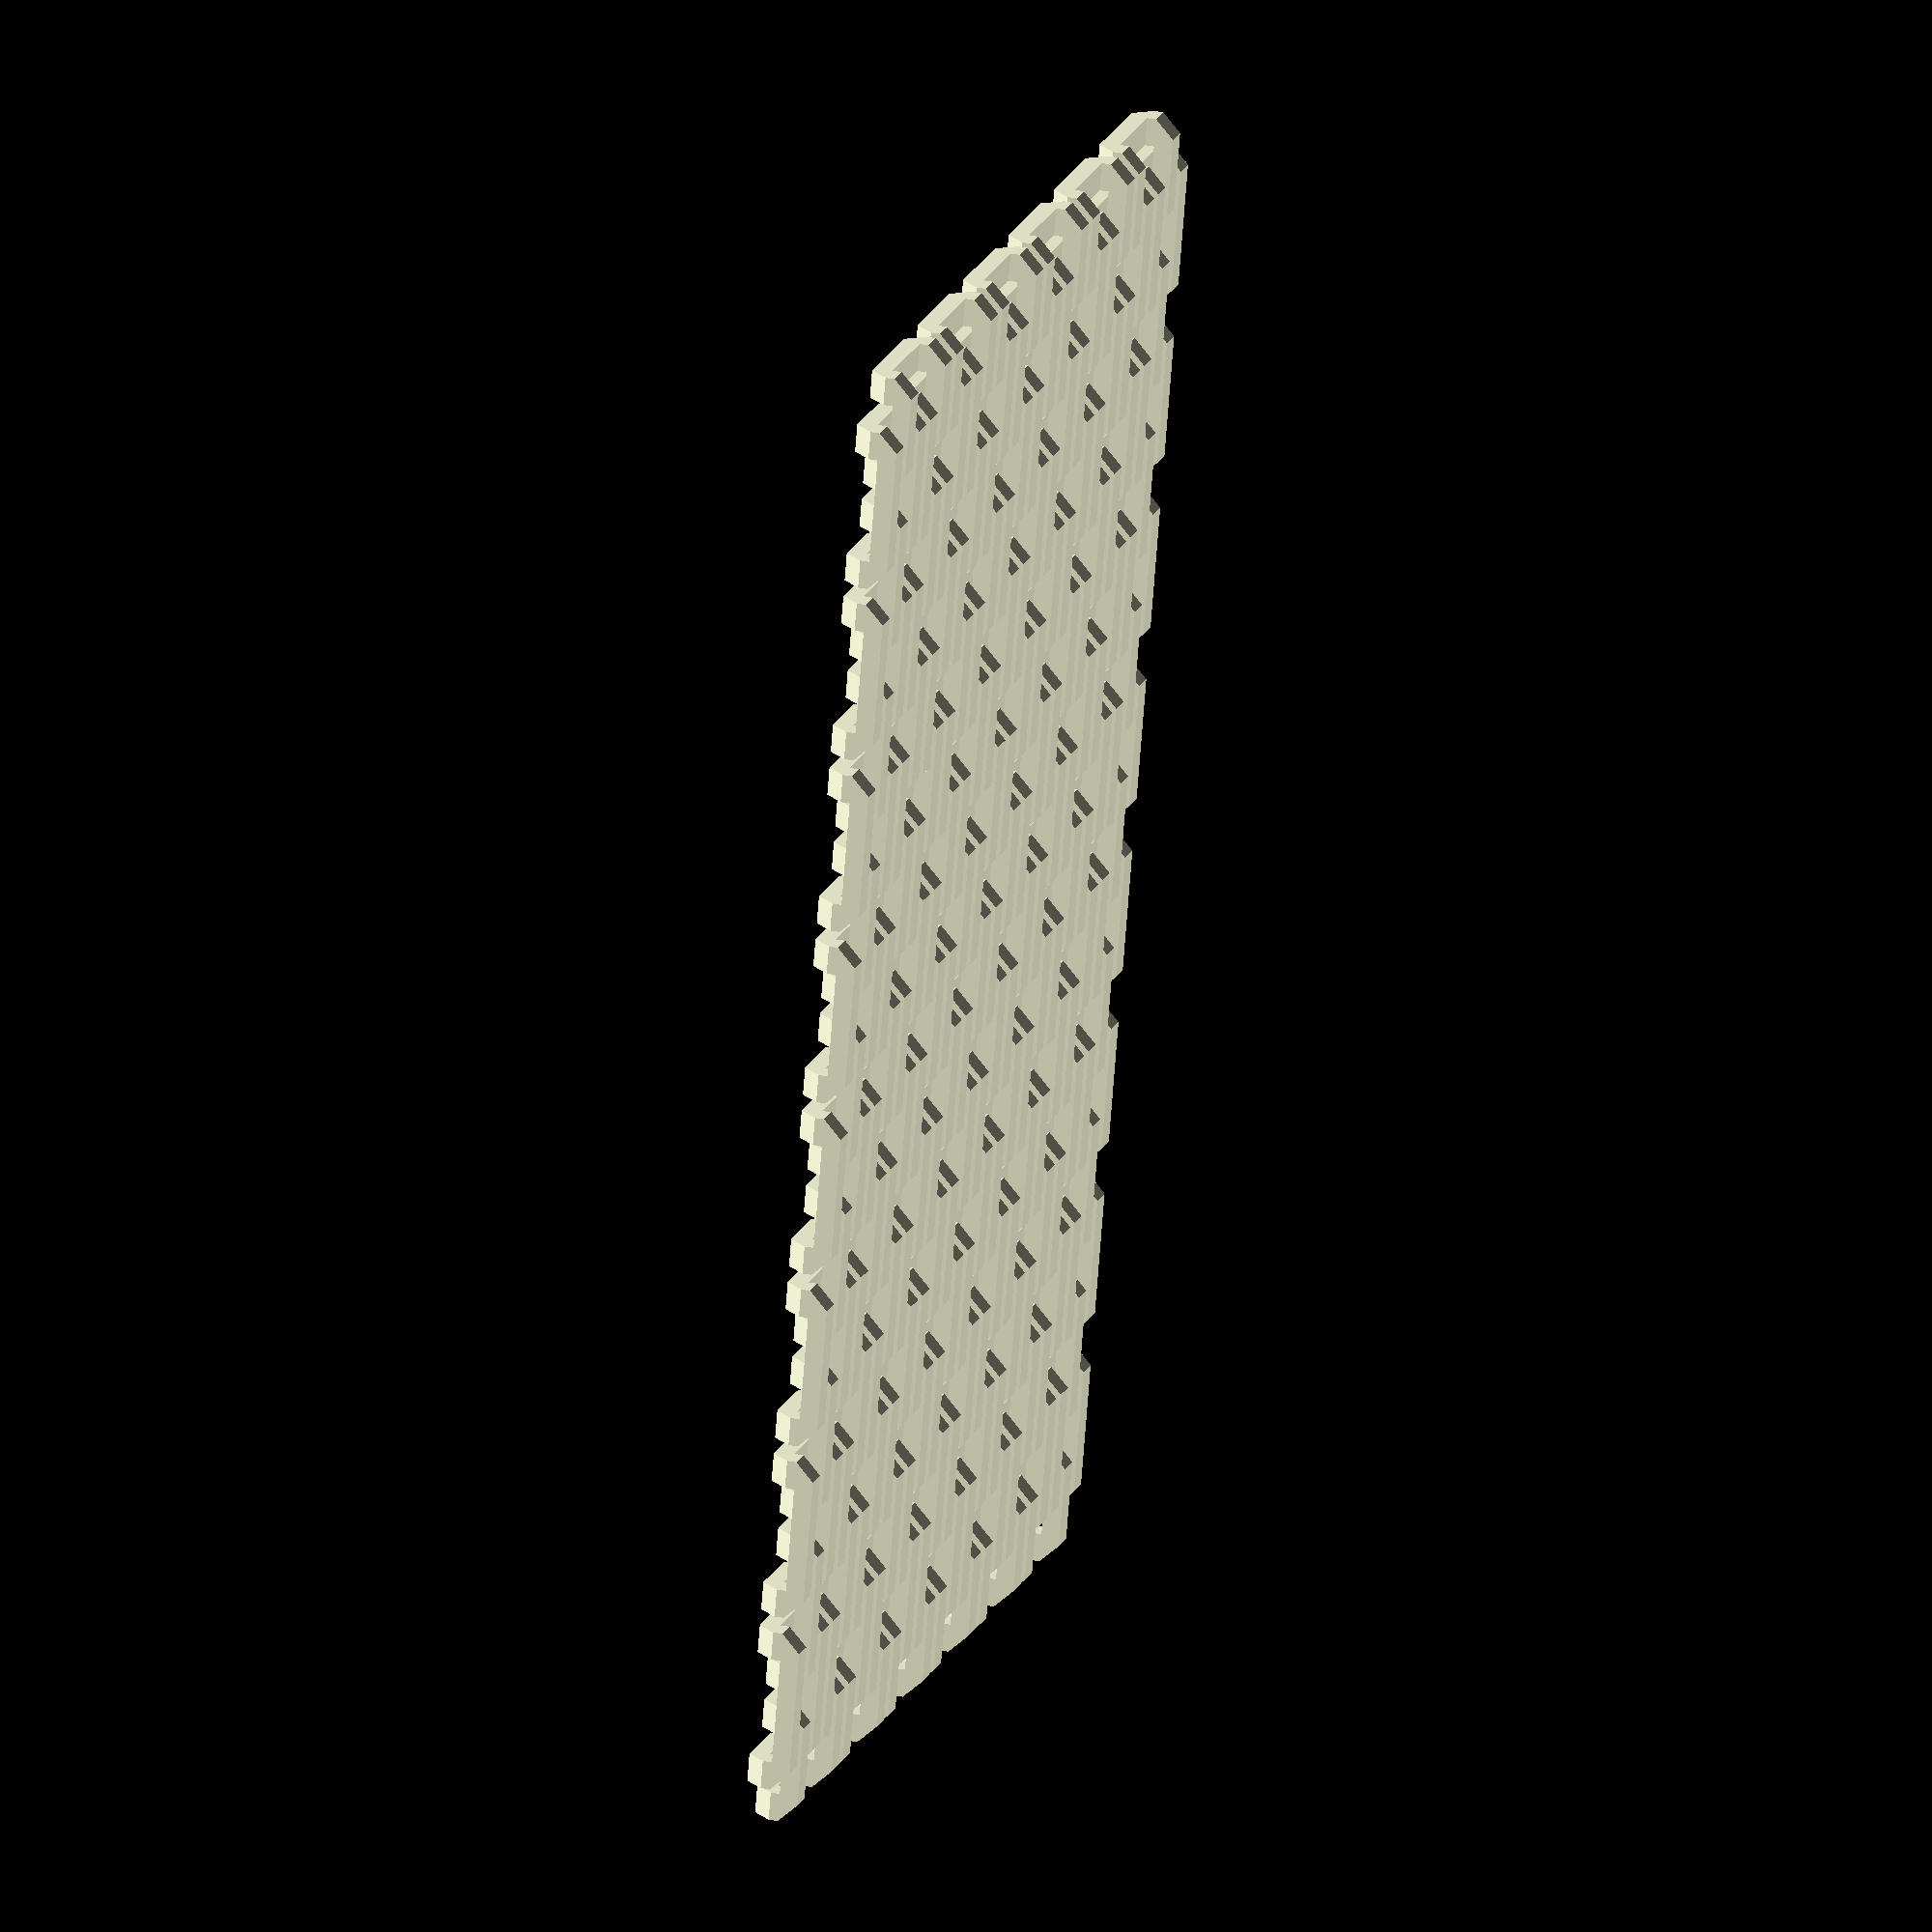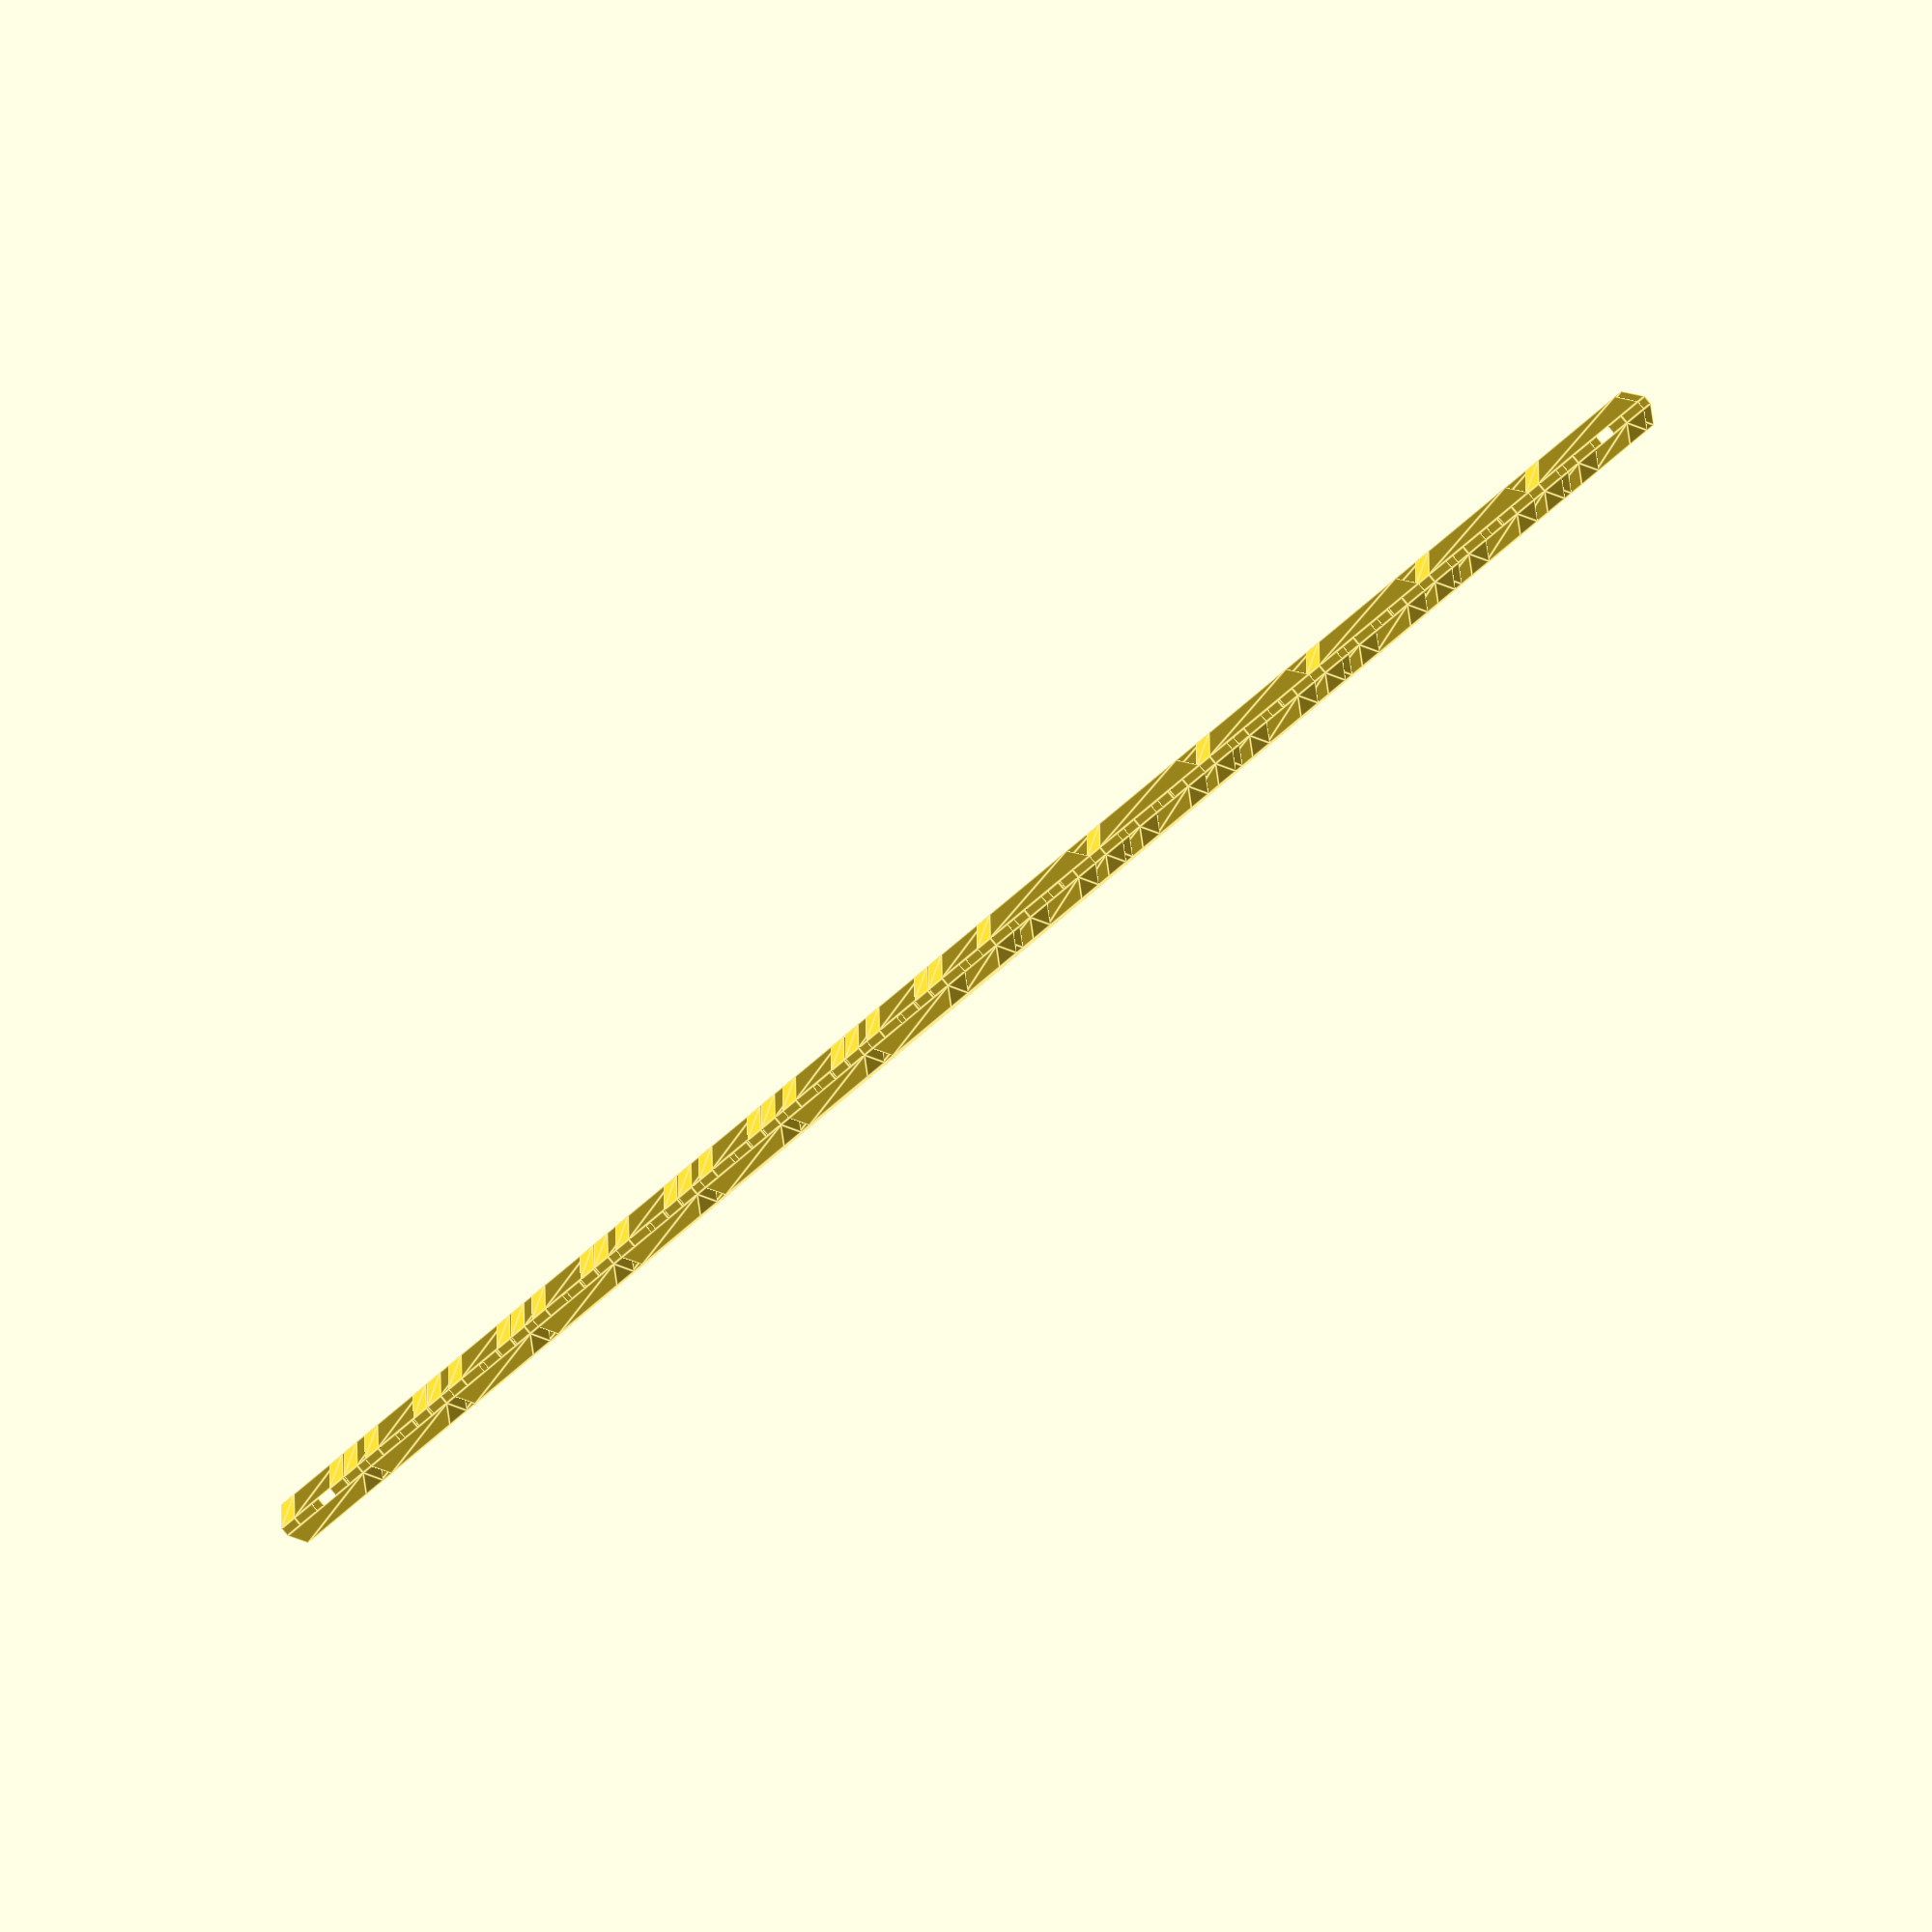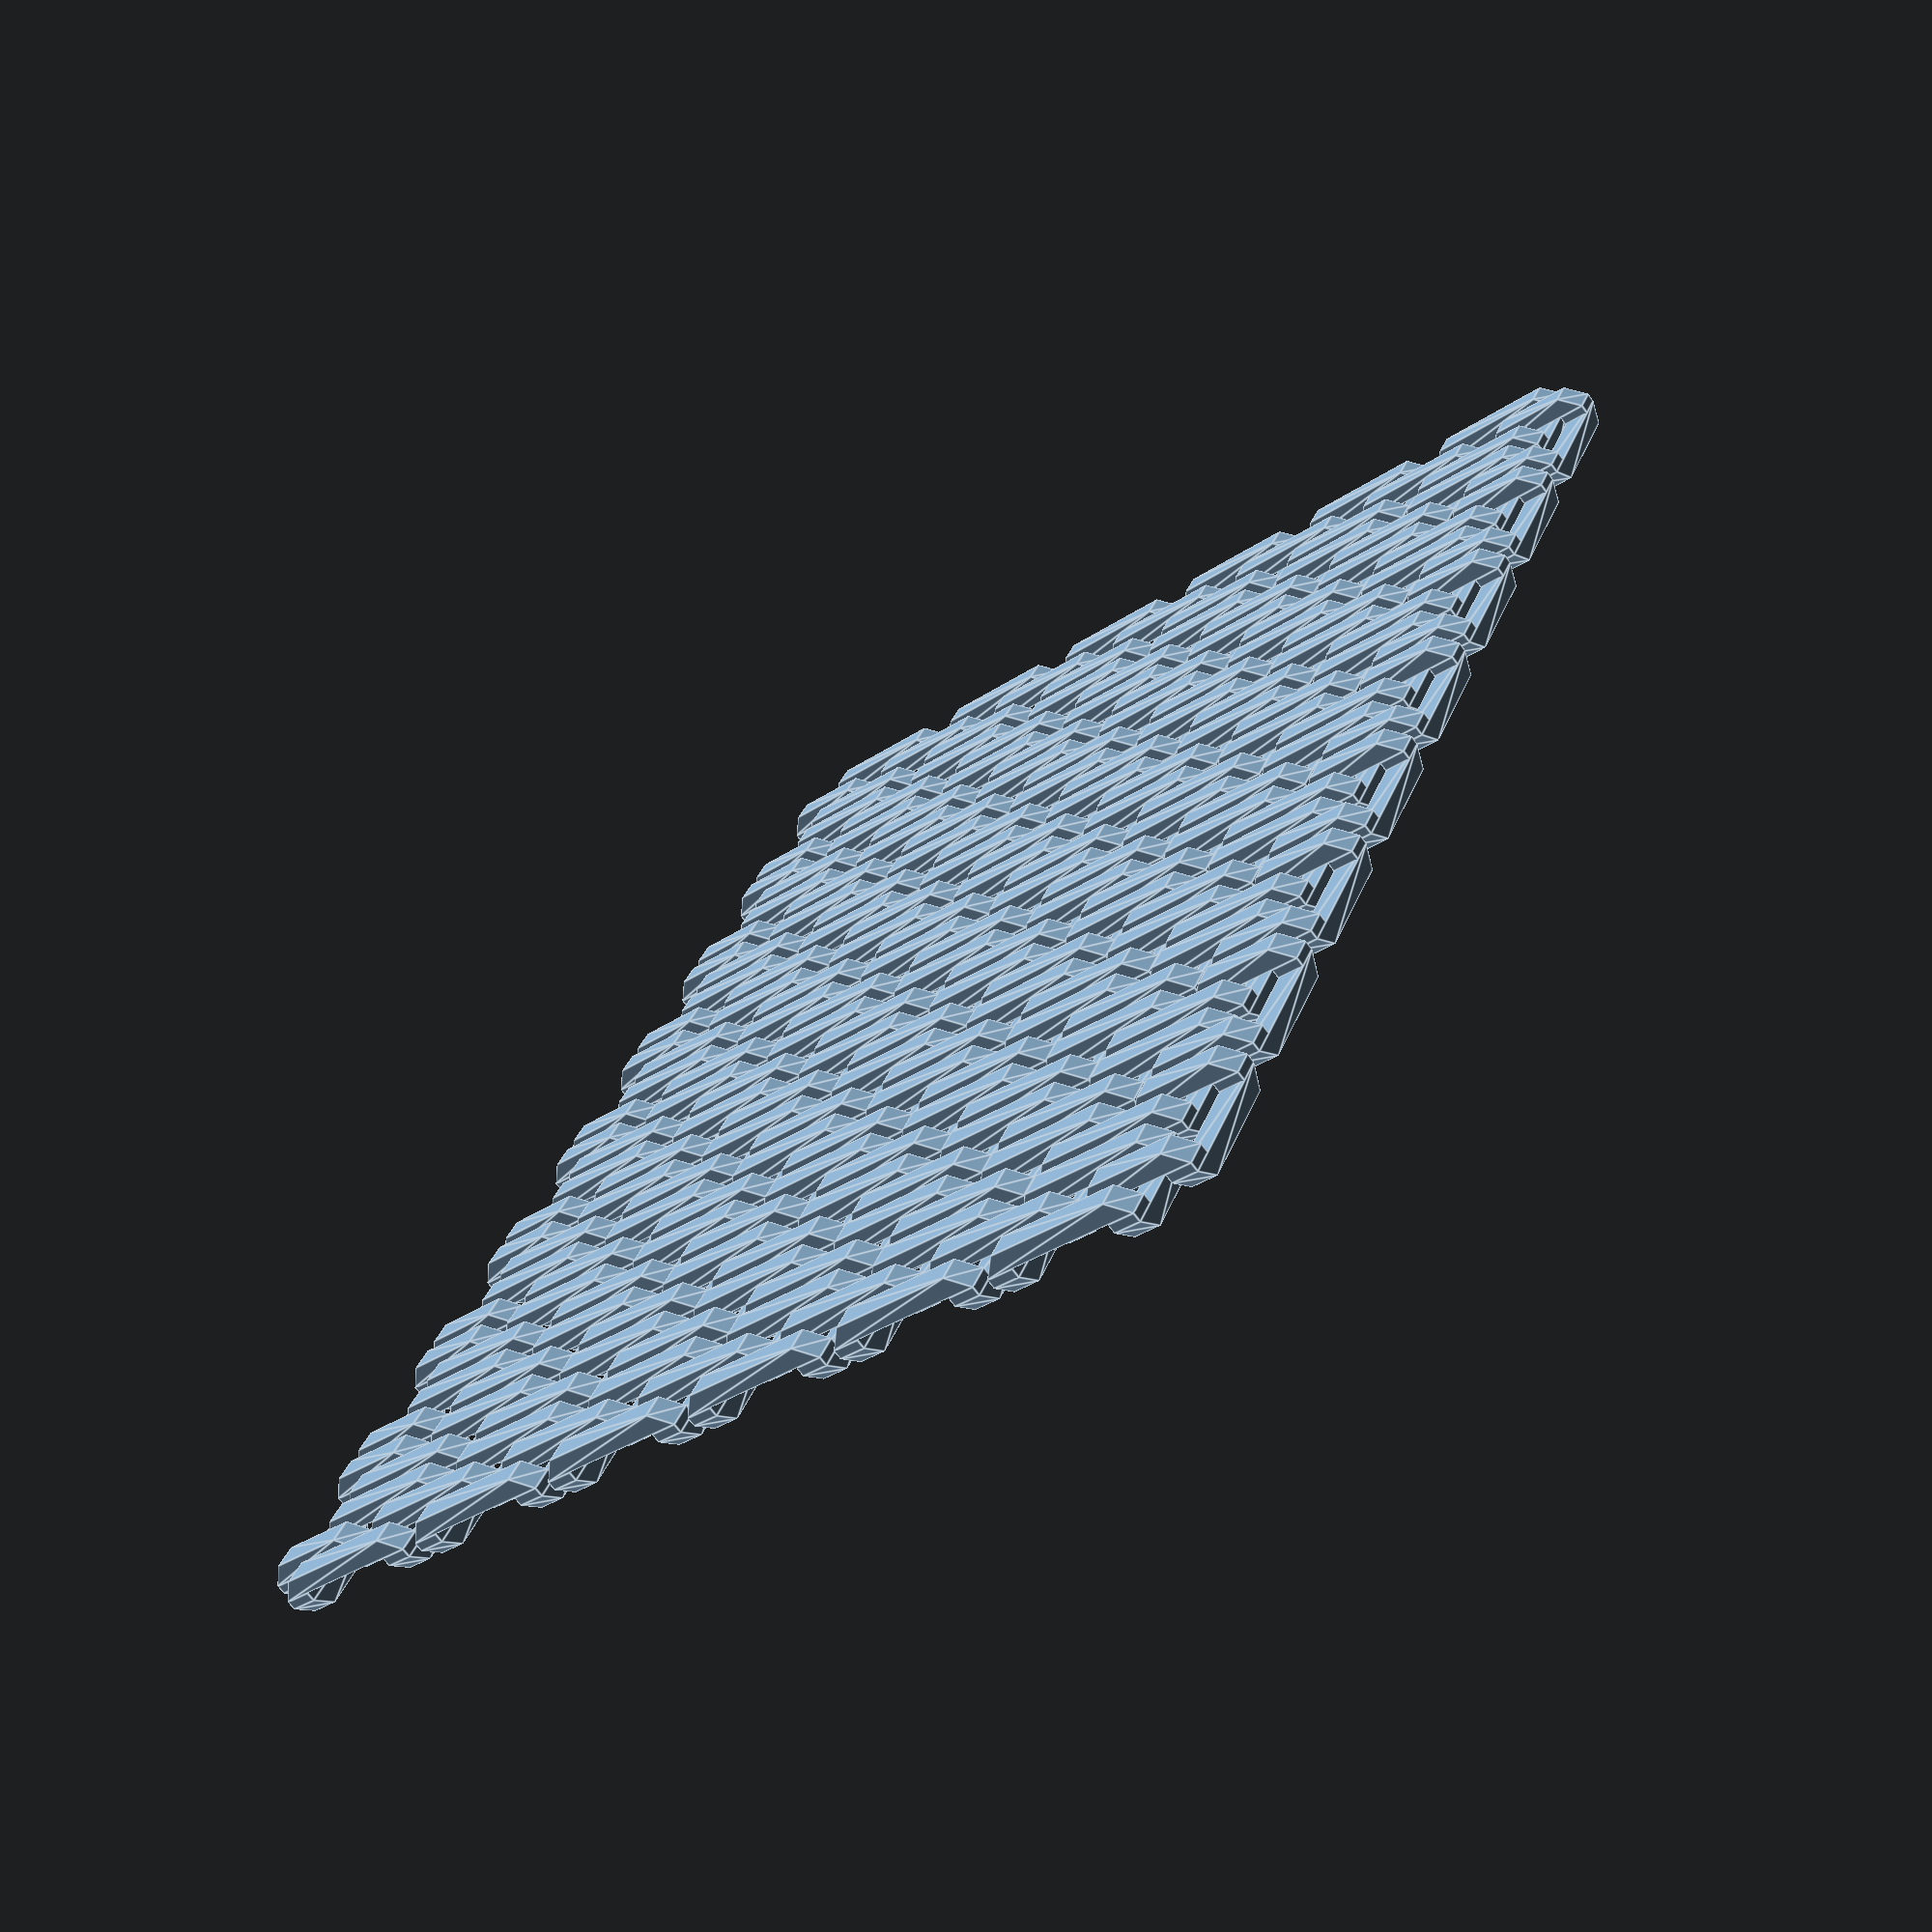
<openscad>
/*
 * Cubemail Fabric
 * Idea by Devin Montes, @MakeAnything
 * https://www.myminifactory.com/object/cubemail-bowl-49476
 * Video: https://www.youtube.com/watch?v=ge-q6iXDAoc
 * Implementation in OpenSCAD by Marcel Bieberbach, @ThreeLittlePrintz
 * https://threelittleprintz.de
 *
 */

/*[Cubemail Settings]*/
//in mm between chain links in x- and y-direction; bigger gaps make the fabric more flexible
horizontal_gap = 0.7; //[0.2:0.05:2.0]
//in mm gap between chain and inverted chain in z-direction
vertical_gap = 0.4; //[0.1:0.05:2.0]
//in mm of a chain link bridge, 1/4 of chain link size without gaps; thicker chains make the fabric more durable
width = 1.2; //[0.5:0.1:4.0]
//in mm of a chain link bridge
height =  0.8; //[0.2:0.1:4.0]

//- number of adjacent chain links in x-direction
num_elements_x = 6; //[1:50]
//- number of adjacent chain links in y-direction
num_elements_y = 8; //[1:50]

// the following values comes close to Devin Montes' design file dimensions
//horizontal_gap = 0.8;
//vertical_gap = 0.5;
//width = 1.5;
//height =  1;

length = 4*width + 3*horizontal_gap;

chain_offset = 2*width + 2*horizontal_gap;
module_offset = 4*width + 4*horizontal_gap;

slength = 3*width + 2*horizontal_gap;
soffset = width + horizontal_gap;

// bridge module generates a single chain link bridge with skewed ends
module bridge(l) {
    polyhedron(
        points=[[height, 0, 0], [l - height, 0, 0], [l - height, width, 0], [height, width, 0], [0, 0, height], [l, 0, height], [l, width, height], [0, width, height]],
        faces=[[0, 1, 2, 3], [4, 7, 6, 5], [0, 3, 7, 4], [1, 5, 6, 2], [0, 4, 5, 1], [3, 2, 6, 7]]
    );
}

// block module generates a single chain link
module block() {
    bridge(length);
    translate([0, length - width, 0]) bridge(length);
    
    translate([0, 0, height]) cube([width, width, vertical_gap]);
    translate([0, length - width, height]) cube([width, width, vertical_gap]);
    translate([length - width, 0, height]) cube([width, width, vertical_gap]);
    translate([length - width, length - width, height]) cube([width, width, vertical_gap]);
    
    translate([0, 0, 2*height + vertical_gap]) rotate([180, 0, 90]) bridge(length);
    translate([length - width, 0, 2*height + vertical_gap]) rotate([180, 0, 90]) bridge(length);
}
// smaller block for first and last element in x-direction
module small_x_block() {
    bridge(slength);
    translate([0, length - width, 0]) bridge(slength);
    
    translate([0, 0, height]) cube([width, width, vertical_gap]);
    translate([0, length - width, height]) cube([width, width, vertical_gap]);
    translate([slength - width, 0, height]) cube([width, width, vertical_gap]);
    translate([slength - width, length - width, height]) cube([width, width, vertical_gap]);
    
    translate([0, 0, 2*height + vertical_gap]) rotate([180, 0, 90]) bridge(length);
    translate([slength - width, 0, 2*height + vertical_gap]) rotate([180, 0, 90]) bridge(length);
}
// smaller block for first and last element in y-direction
module small_y_block() {
    bridge(length);
    translate([0, slength - width, 0]) bridge(length);
    
    translate([0, 0, height]) cube([width, width, vertical_gap]);
    translate([0, slength - width, height]) cube([width, width, vertical_gap]);
    translate([length - width, 0, height]) cube([width, width, vertical_gap]);
    translate([length - width, slength - width, height]) cube([width, width, vertical_gap]);
    
    translate([0, 0, 2*height + vertical_gap]) rotate([180, 0, 90]) bridge(slength);
    translate([length - width, 0, 2*height + vertical_gap]) rotate([180, 0, 90]) bridge(slength);
}
// row of chains including the shifted previous row
module row(count, first) {
    translate([soffset, 0, 0]) small_x_block();
    translate([count*module_offset, 0, 0]) small_x_block();
    for (i = [1 : count - 1]) {
        translate([i*module_offset, 0, 0]) block();
    }
    if (!first) {
        for (i = [0 : count - 1]) {
            translate([i*module_offset + chain_offset, -chain_offset, 0]) block();
        }
    } else {
        for (i = [0 : count - 1]) {
            translate([i*module_offset + chain_offset, -soffset, 0]) small_y_block();
        }
    }
}
// row of smaller first chain elements
module srow(count, start) {
    for (i = [start : count - 1]) {
        translate([i*module_offset, 0, 0]) small_y_block();
    }
}

module fabric(x, y) {
    translate([0, 0, 0]) row(x, true);
    for (i = [1 : y - 1]) {
        translate([0, i*module_offset, 0]) row(x, false);
    }
    translate([chain_offset, (y-1)*module_offset + chain_offset, 0]) srow(x, 0);
}

fabric(num_elements_x, num_elements_y);
</openscad>
<views>
elev=147.3 azim=17.0 roll=254.6 proj=o view=solid
elev=270.1 azim=217.3 roll=320.3 proj=o view=edges
elev=250.4 azim=155.8 roll=323.4 proj=p view=edges
</views>
